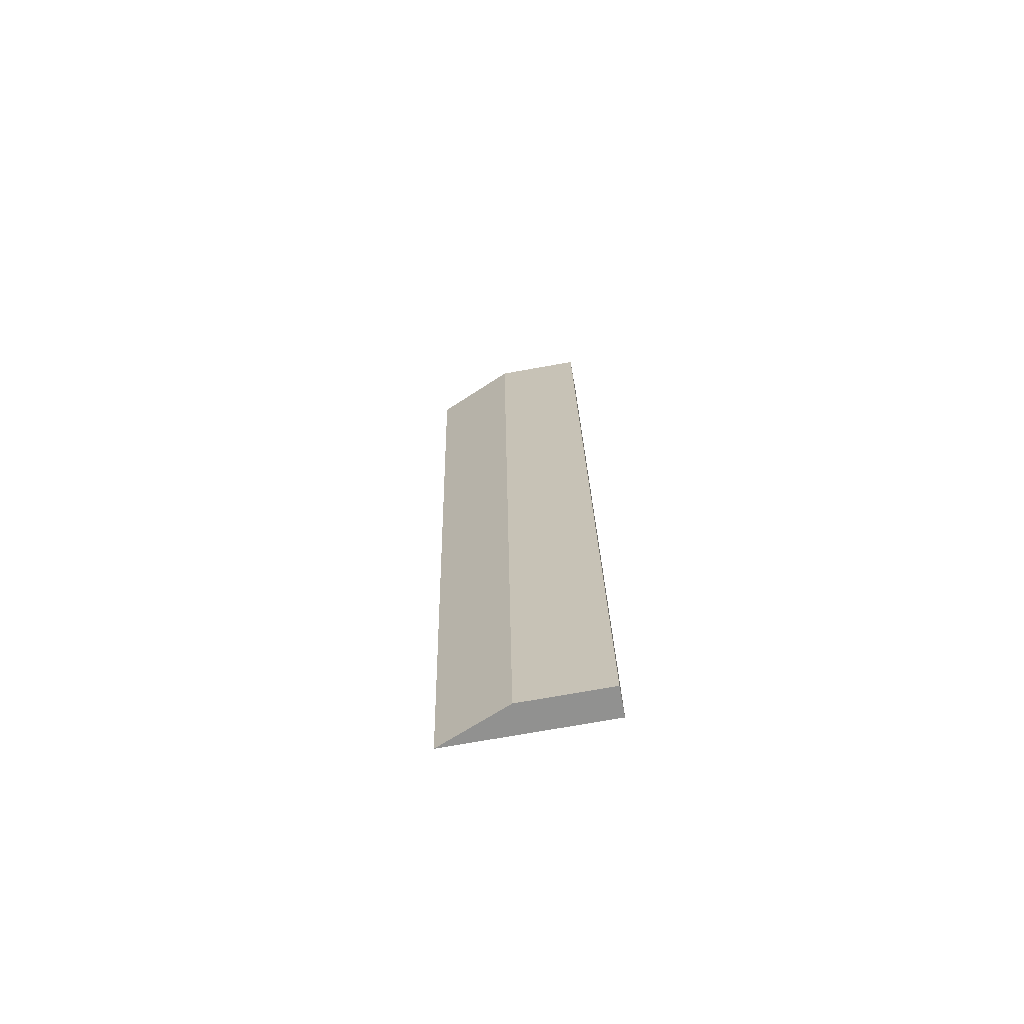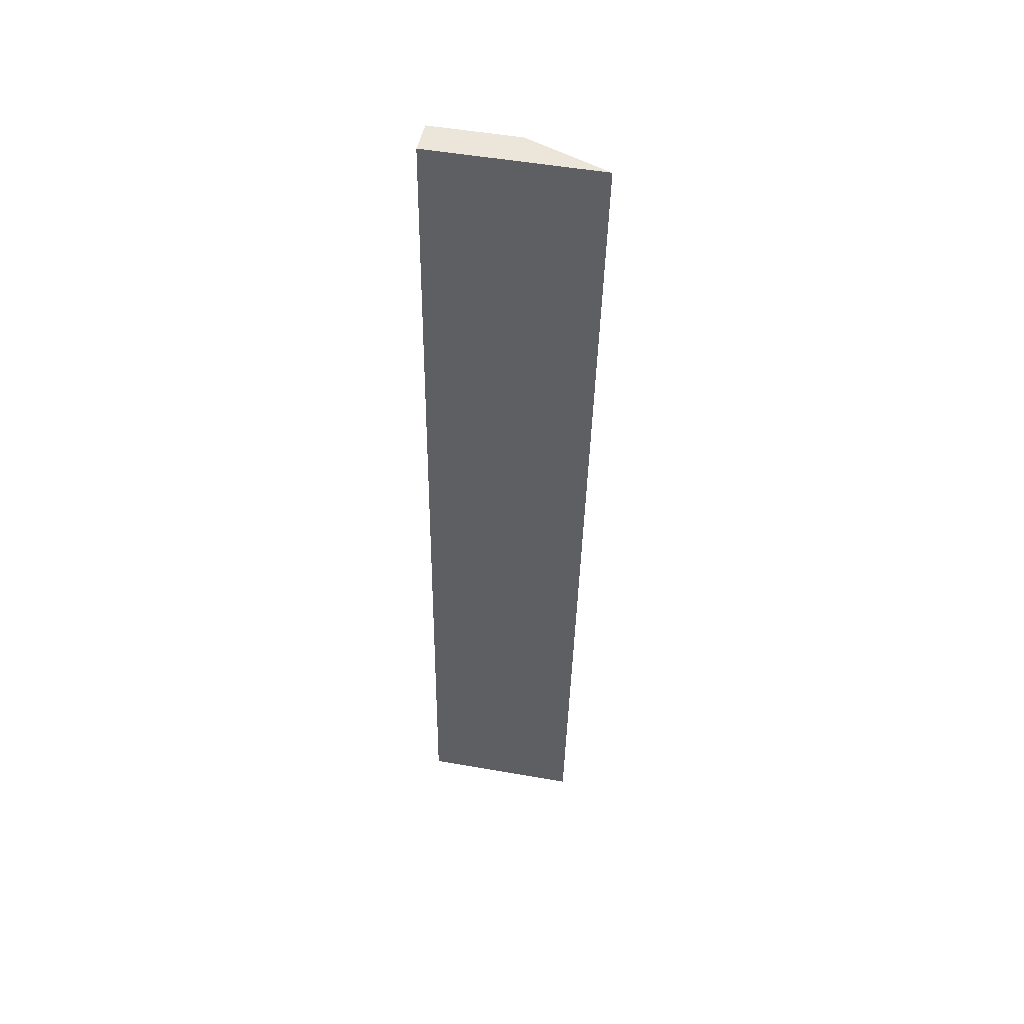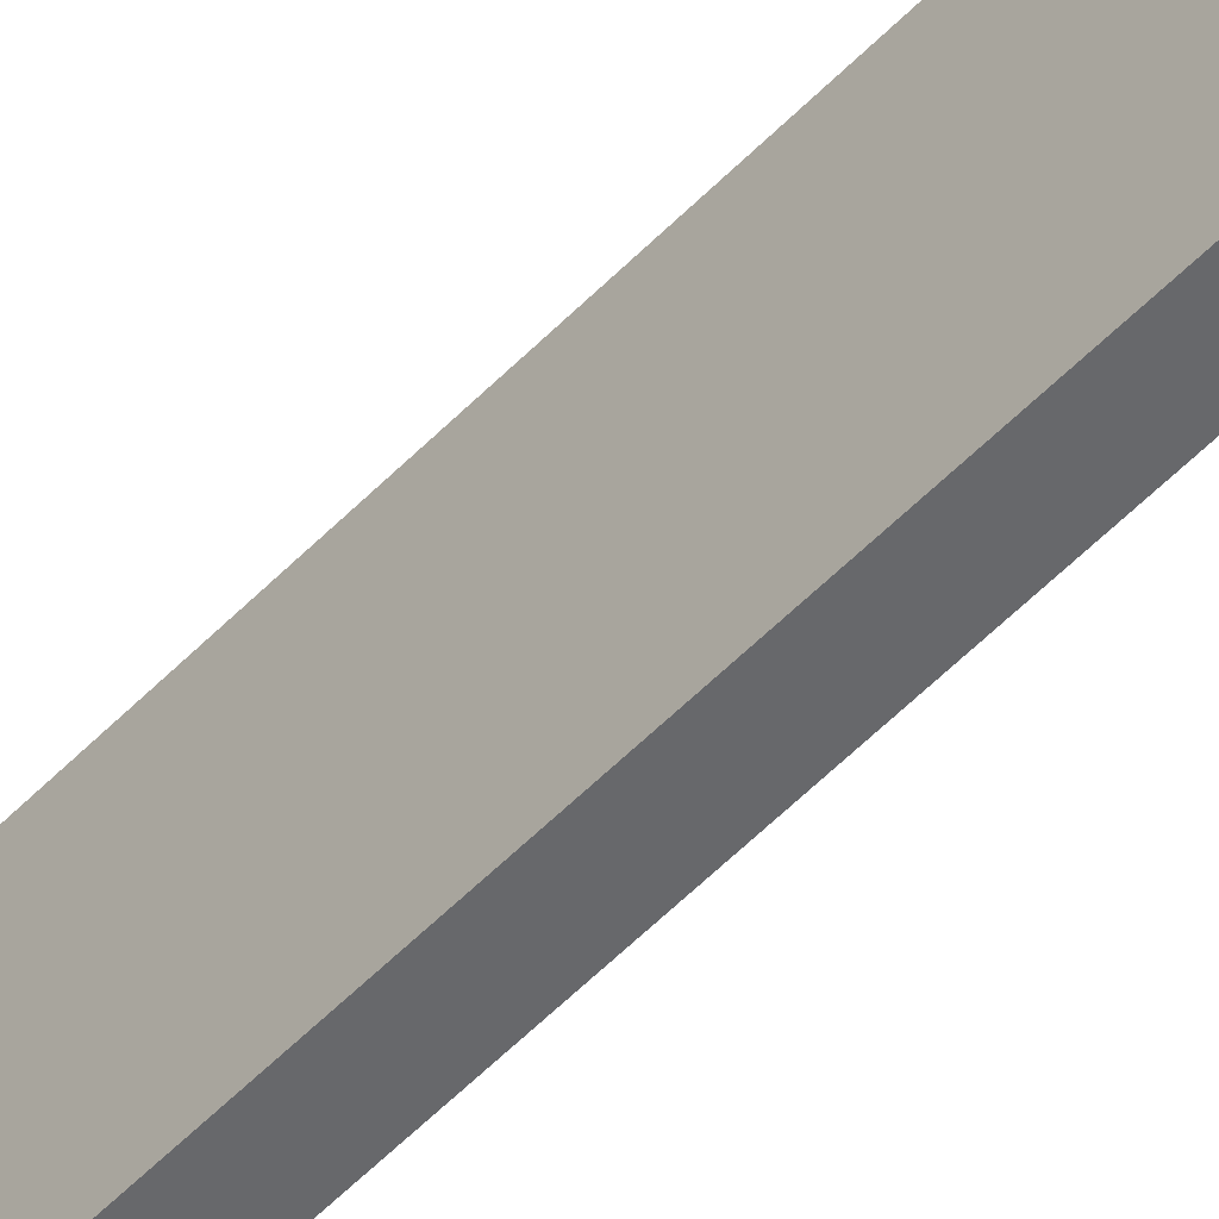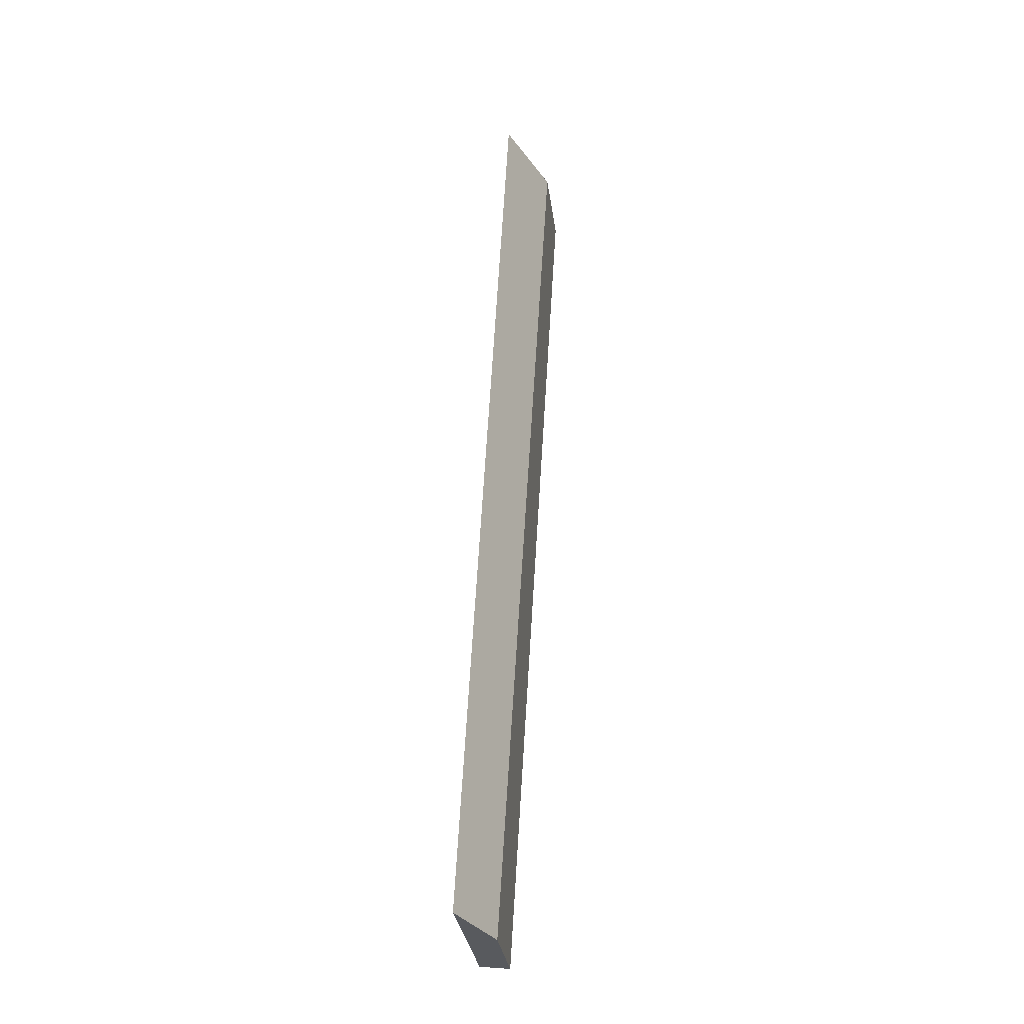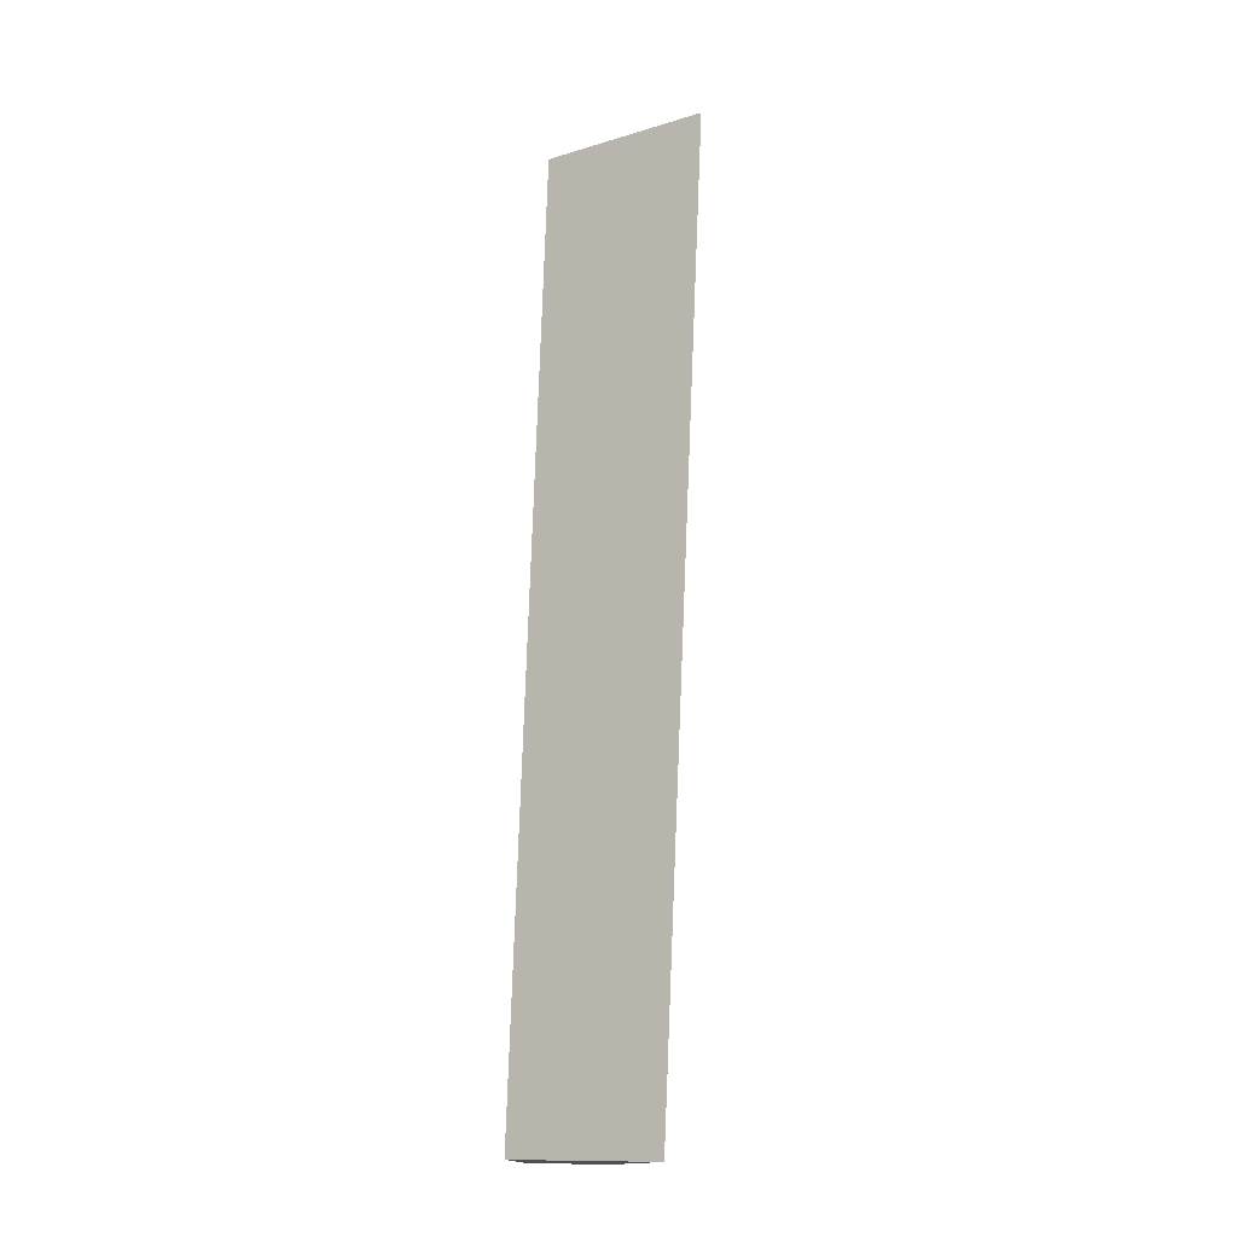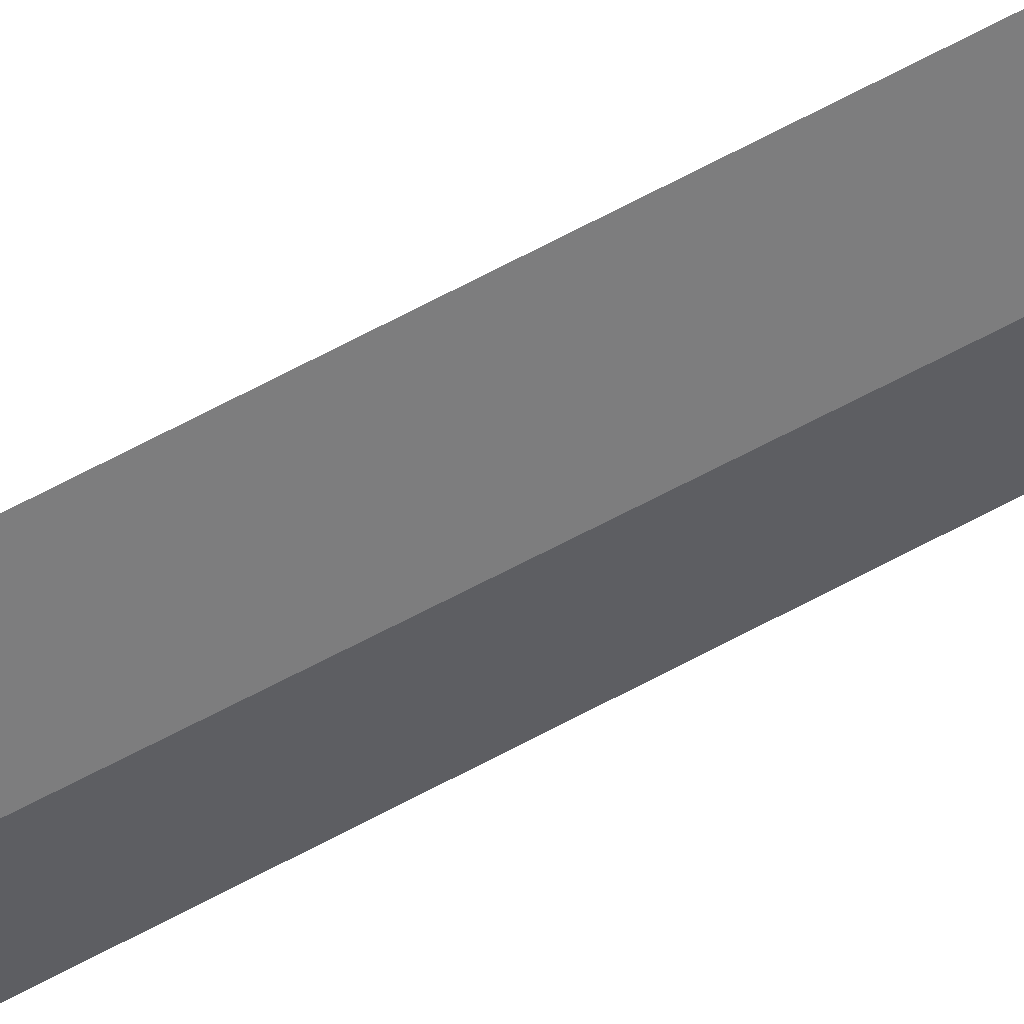
<metadata>
{"format":"obj","ext":"obj","renderer":"f3d","projection":"perspective","resolution":1024,"background":"white","views":[{"elev":-72.2,"azim":-79.8,"up":"+Z"},{"elev":50.5,"azim":100.9,"up":"+Z"},{"elev":-52.4,"azim":134.9,"up":"+Y"},{"elev":-32.0,"azim":-172.3,"up":"+Z"},{"elev":-13.4,"azim":123.9,"up":"+Z"},{"elev":58.3,"azim":-123.3,"up":"+Y"}]}
</metadata>
<code>
v  0 2.472 1.514e-16
v  1.817 3.007 -26.07
v  1.591 2.472 -26.09
v  2.431 4.46 -26
v  0.204 2.953 0.013
v  0.996 4.823 0.064
v  0.996 -3.919e-18 0.064
v  2.431 1.592e-15 -26
v  1.591 1.598e-15 -26.09
v  1.817 1.596e-15 -26.07
v  0 0 0
v  0.204 -7.96e-19 0.013
g defaultobject
f 1 2 3
f 2 1 4
f 4 1 5
f 4 5 6
f 7 4 6
f 4 7 8
f 8 2 4
f 2 8 3
f 3 8 9
f 9 8 10
f 9 1 3
f 1 9 11
f 5 7 6
f 7 5 1
f 7 1 12
f 12 1 11
f 10 11 9
f 11 10 8
f 11 8 12
f 12 8 7

</code>
